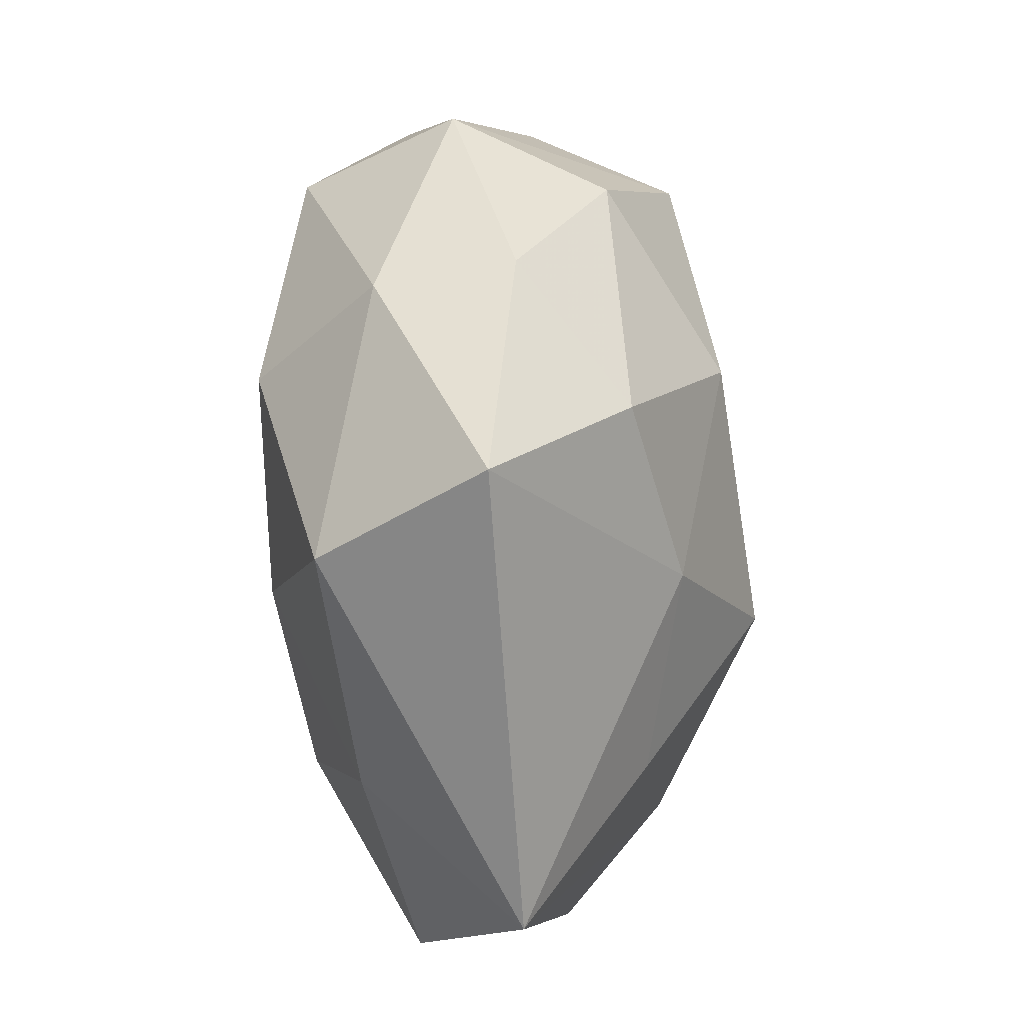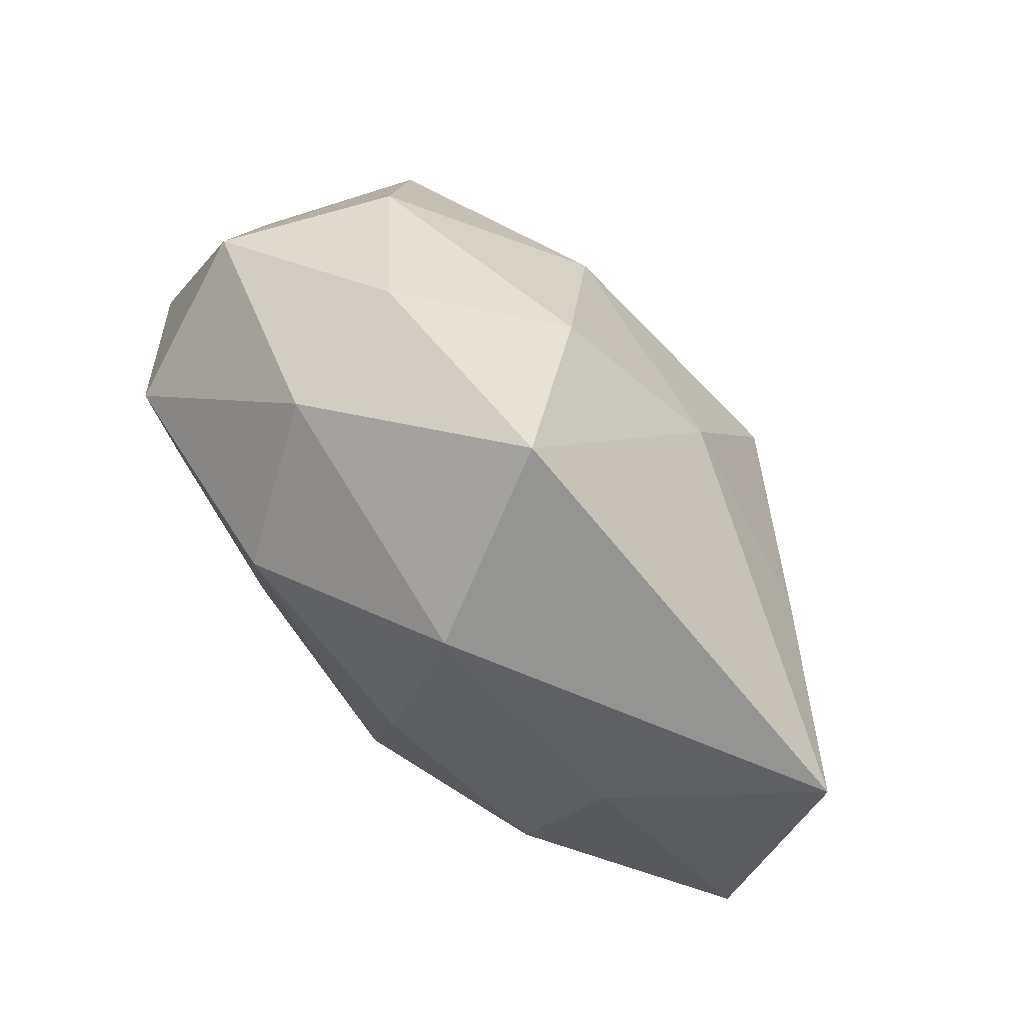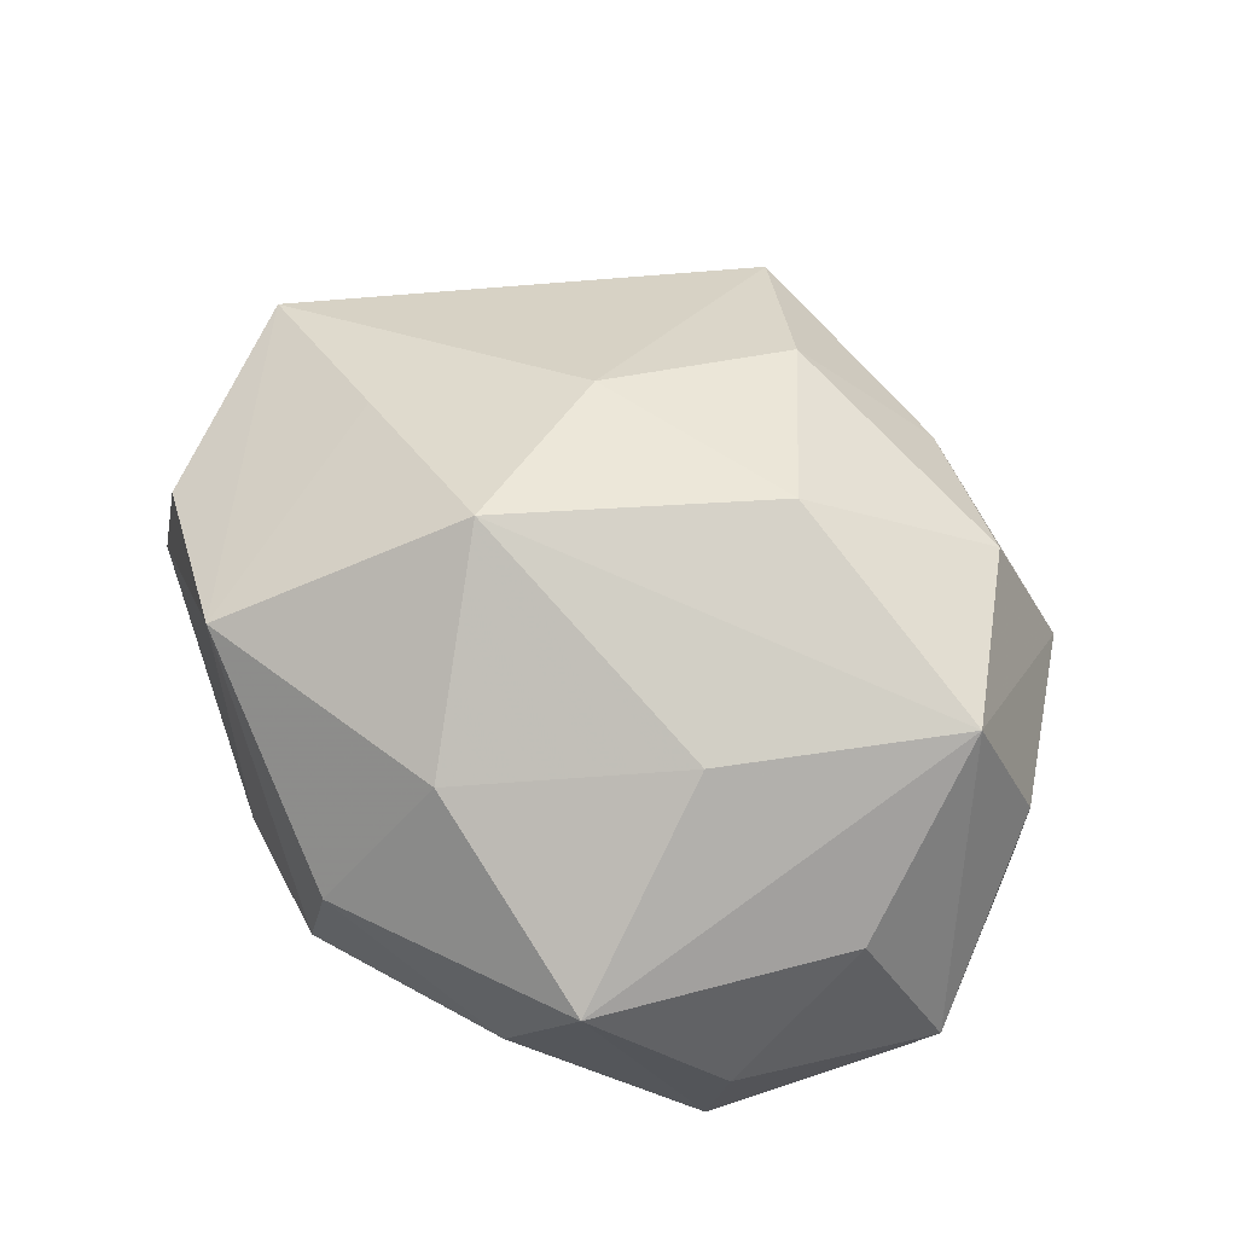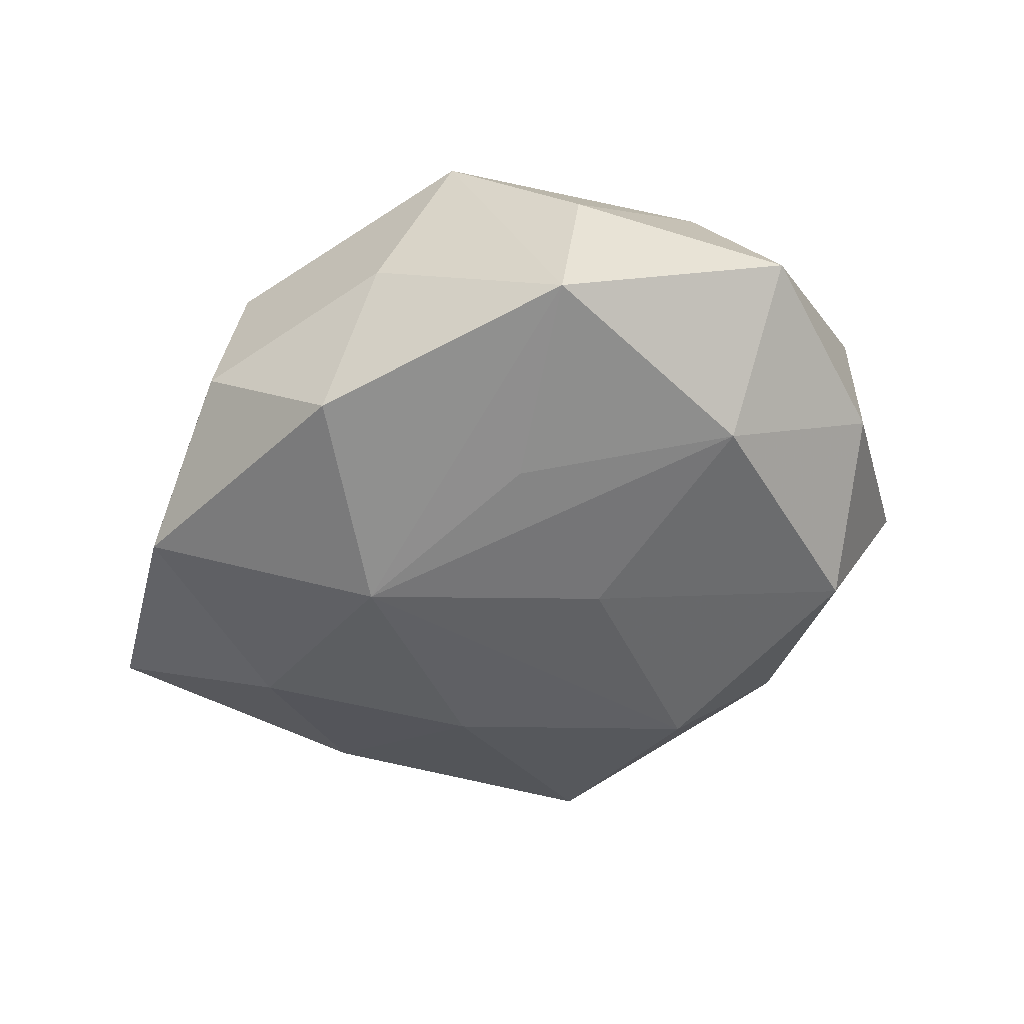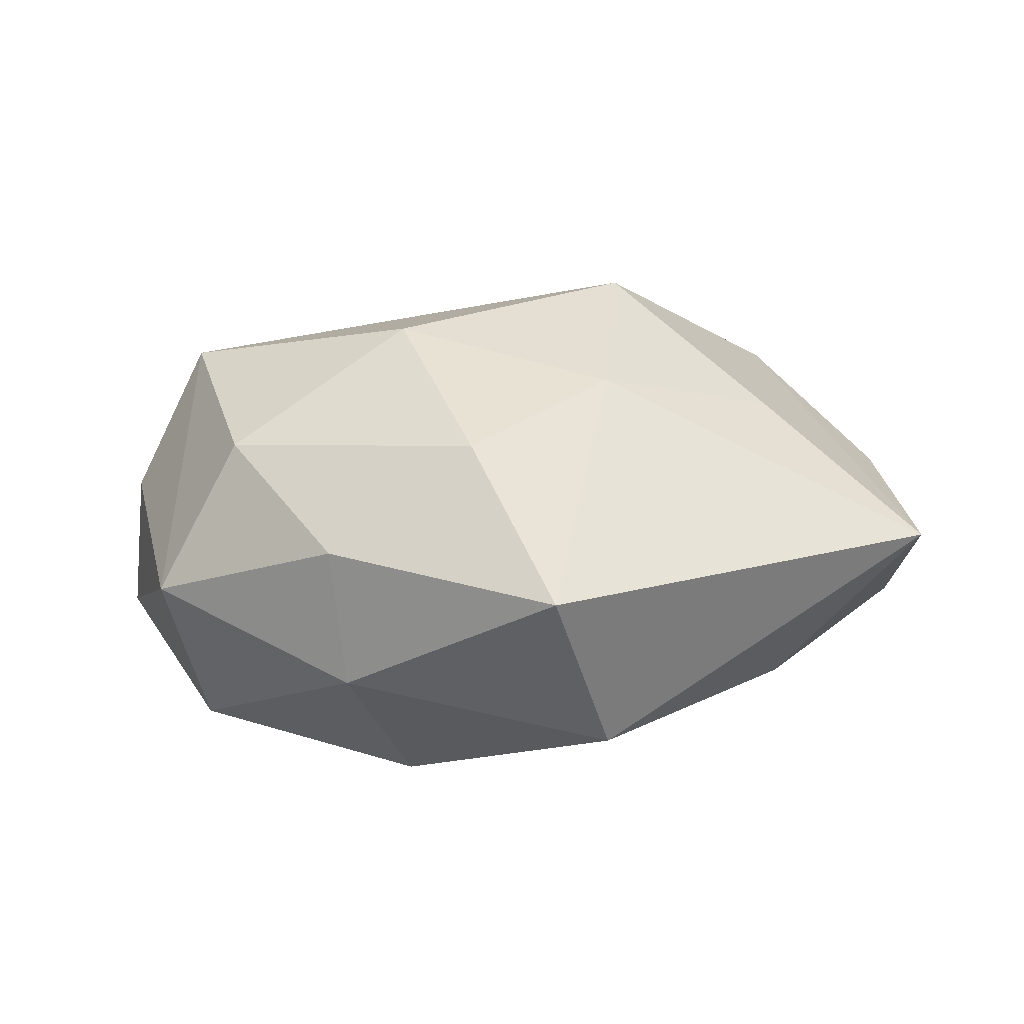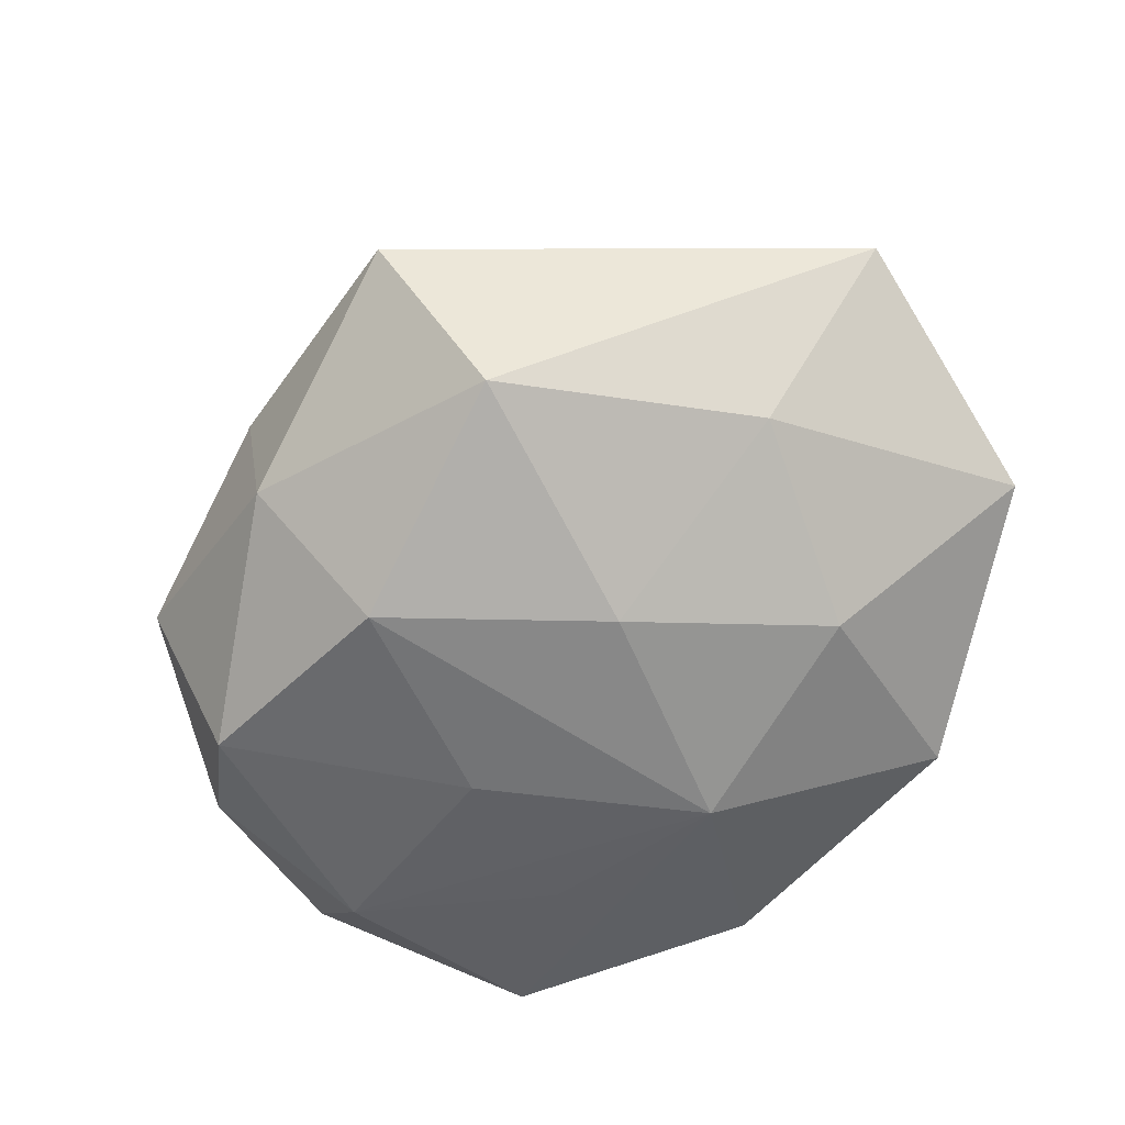
<metadata>
{"format":"obj","ext":"obj","renderer":"f3d","projection":"perspective","resolution":1024,"background":"white","views":[{"elev":77.2,"azim":-91.8,"up":"+Y"},{"elev":74.2,"azim":-134.4,"up":"+Y"},{"elev":74.3,"azim":28.7,"up":"+Z"},{"elev":-44.7,"azim":33.2,"up":"+Z"},{"elev":9.9,"azim":-179.0,"up":"+Z"},{"elev":-61.6,"azim":-146.3,"up":"+Z"}]}
</metadata>
<code>
v -0.01269 -0.0003271 0.02686
v 0.03009 0.01422 -0.01732
v -0.04408 0.01522 0.002043
v -0.02842 0.007431 0.01461
v 0.01547 0.03243 0.003175
v -0.01148 0.03051 -0.01577
v 0.02578 -0.02985 -0.01152
v 0.04087 -0.01463 -0.003153
v -0.02467 -0.026 -0.01472
v -0.02976 -0.01703 0.01727
v 0.001854 0.03019 0.01332
v 0.03846 0.005126 0.005554
v 0.01372 -0.03066 0.01364
v 0.008577 0.01949 -0.02179
v -0.005562 -0.0204 0.01969
v -0.02958 0.01252 -0.01302
v 0.01325 -0.008859 0.02181
v 0.01401 0.03083 -0.01001
v -0.04163 -0.006272 0.006759
v 0.03945 0.004118 -0.007369
v 0.009322 0.01479 0.02319
v 0.03145 -0.00901 -0.01621
v 0.03148 -0.01366 0.01118
v 0.02663 -0.02783 0.002013
v -0.02512 -0.006168 -0.01873
v 0.03347 0.02274 -0.002393
v -0.0114 0.0174 0.01824
v 0.0009389 -0.03232 -0.01508
v -0.006301 0.04117 7.899e-05
v -0.005748 -0.01479 -0.02233
v 0.01303 -0.01727 -0.01799
v -0.009721 0.006845 -0.0219
v 0.007457 -0.03372 -0.001382
v 0.02568 0.02275 0.01228
v -0.04404 -0.007971 -0.008455
v -0.01252 -0.0336 -0.004612
v 0.01166 -0.001071 -0.02082
v 0.03156 0.005394 0.01972
v -0.01092 -0.03162 0.008314
f 3 29 6
f 6 29 18
f 18 26 2
f 27 29 3
f 9 10 35
f 9 30 28
f 38 34 21
f 8 12 38
f 38 12 26
f 26 34 38
f 14 6 18
f 18 2 14
f 14 2 37
f 37 30 14
f 20 2 26
f 20 12 8
f 26 12 20
f 37 2 22
f 22 30 37
f 31 30 22
f 22 20 8
f 2 20 22
f 11 27 21
f 29 27 11
f 21 34 11
f 3 10 4
f 4 27 3
f 21 27 1
f 1 38 21
f 1 4 10
f 27 4 1
f 5 34 26
f 5 26 18
f 18 29 5
f 29 11 5
f 5 11 34
f 19 10 3
f 3 35 19
f 19 35 10
f 36 10 9
f 36 39 10
f 9 28 36
f 9 35 25
f 25 30 9
f 7 30 31
f 7 28 30
f 31 22 7
f 7 22 8
f 8 24 7
f 13 7 24
f 16 25 35
f 3 6 16
f 16 35 3
f 32 14 30
f 30 25 32
f 6 14 32
f 32 16 6
f 25 16 32
f 33 36 28
f 28 7 33
f 7 13 33
f 39 36 33
f 33 13 39
f 15 1 10
f 10 39 15
f 39 13 15
f 38 1 17
f 17 13 38
f 1 15 17
f 17 15 13
f 8 38 23
f 38 13 23
f 23 24 8
f 23 13 24

</code>
